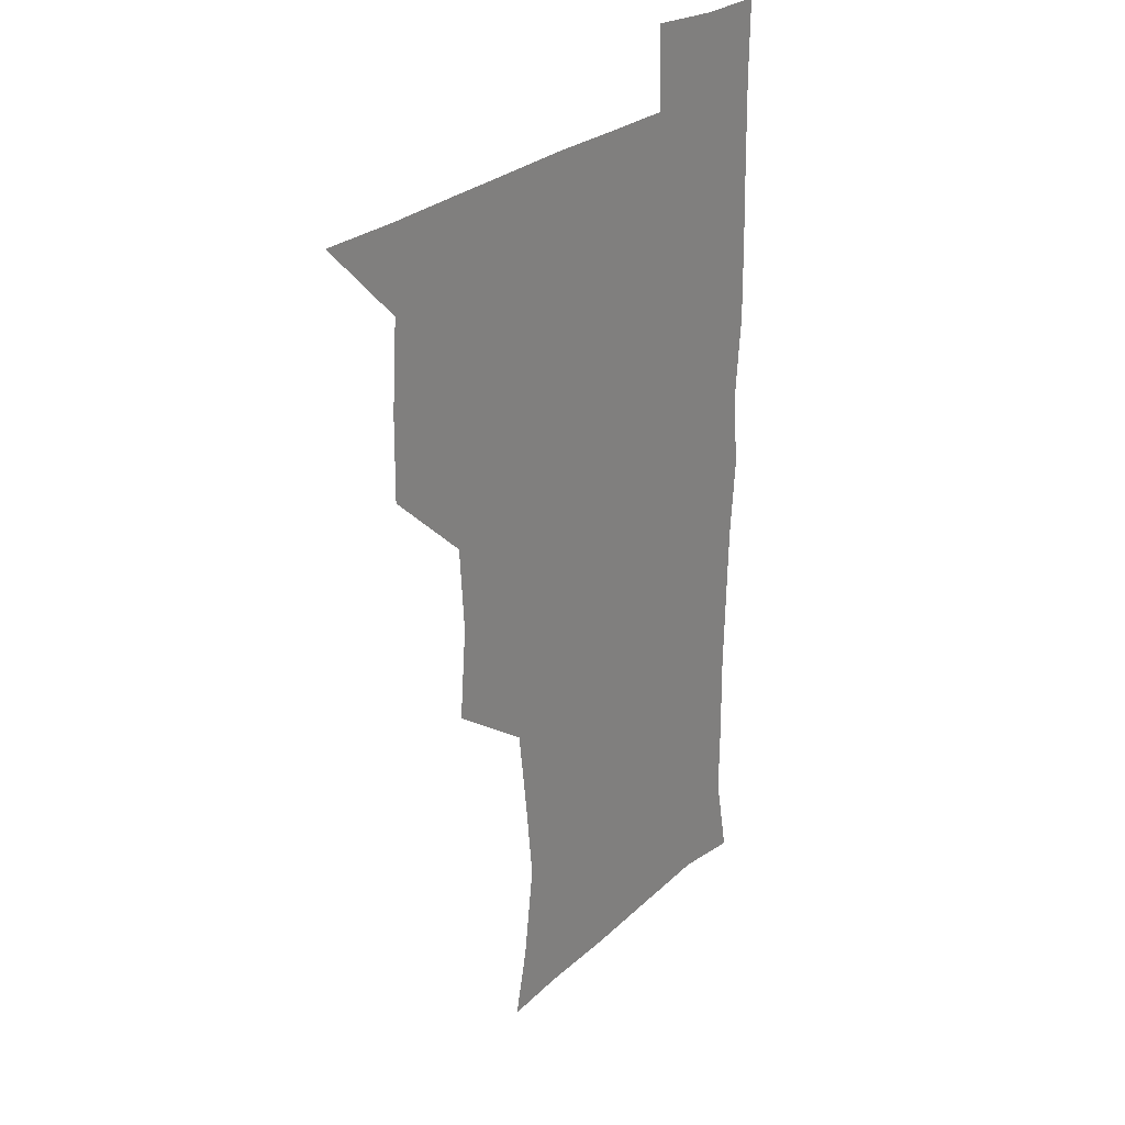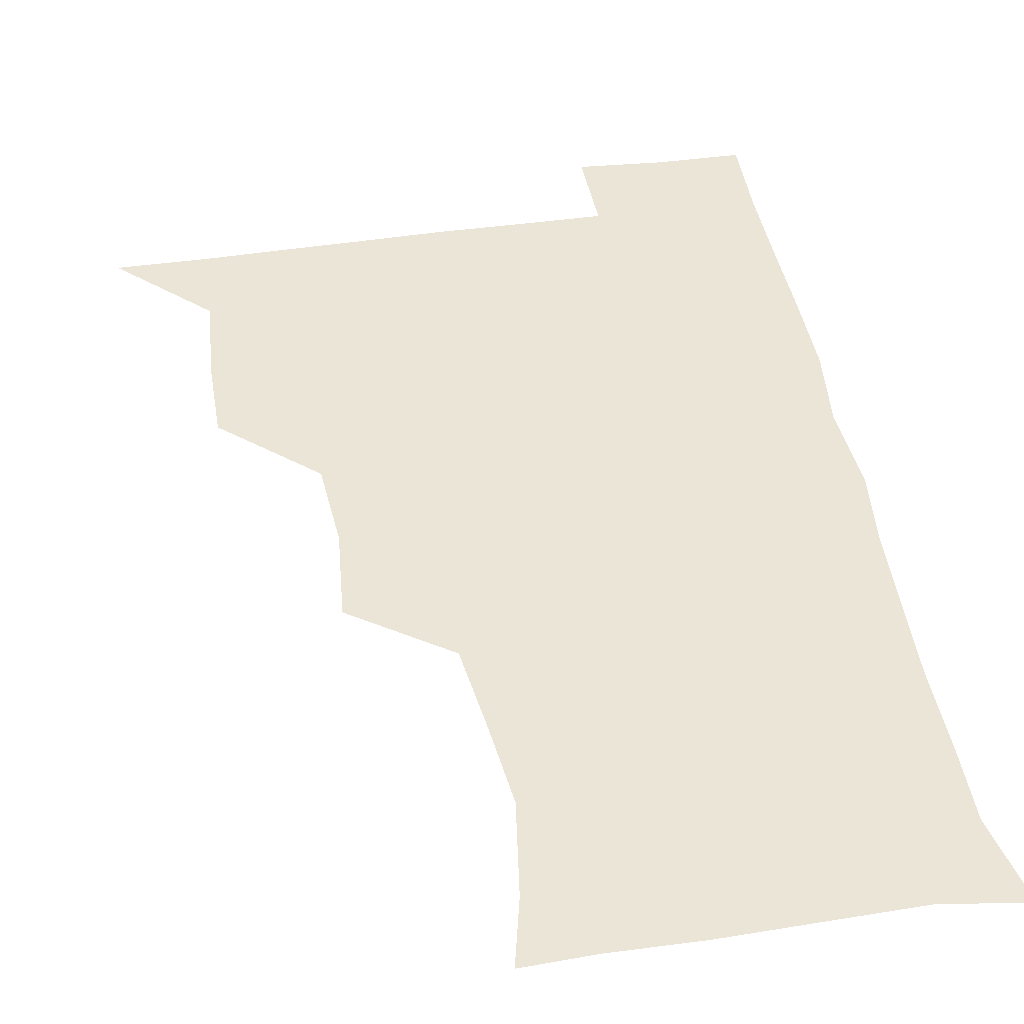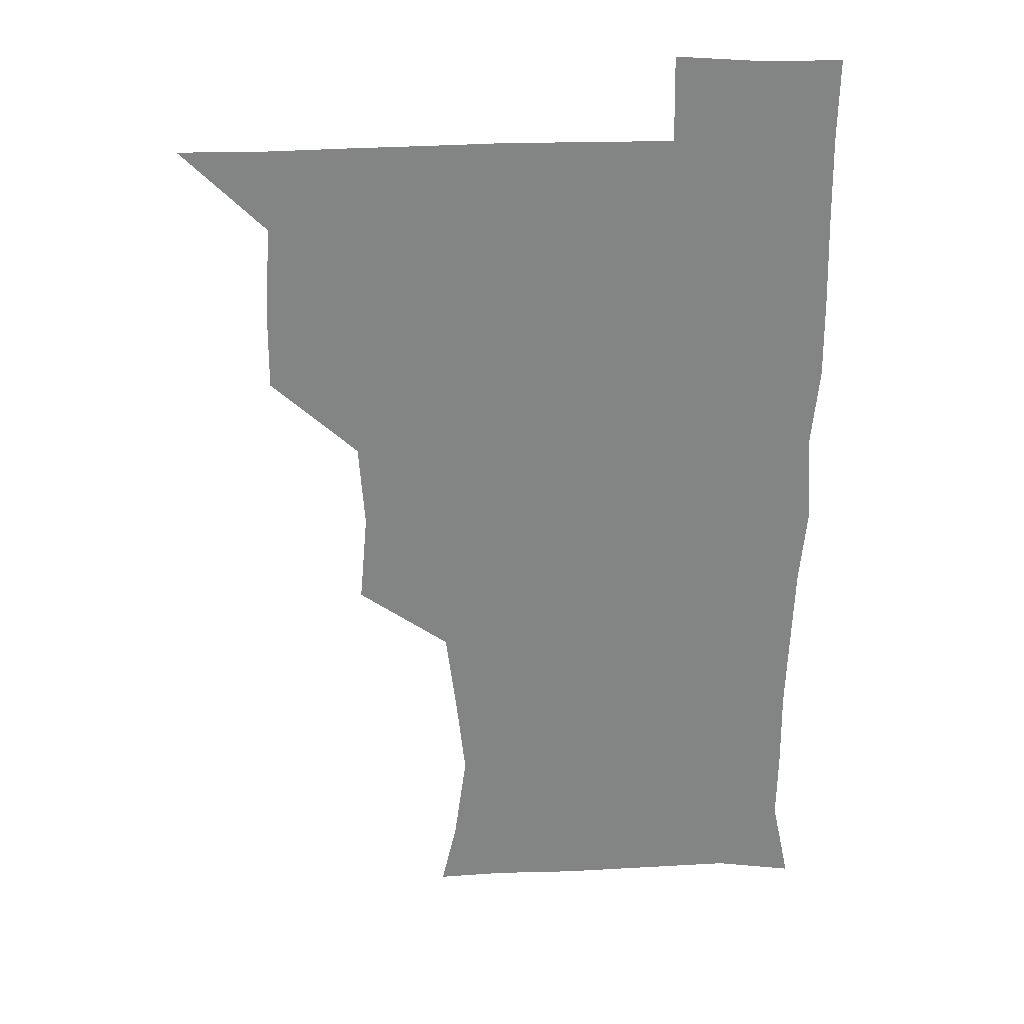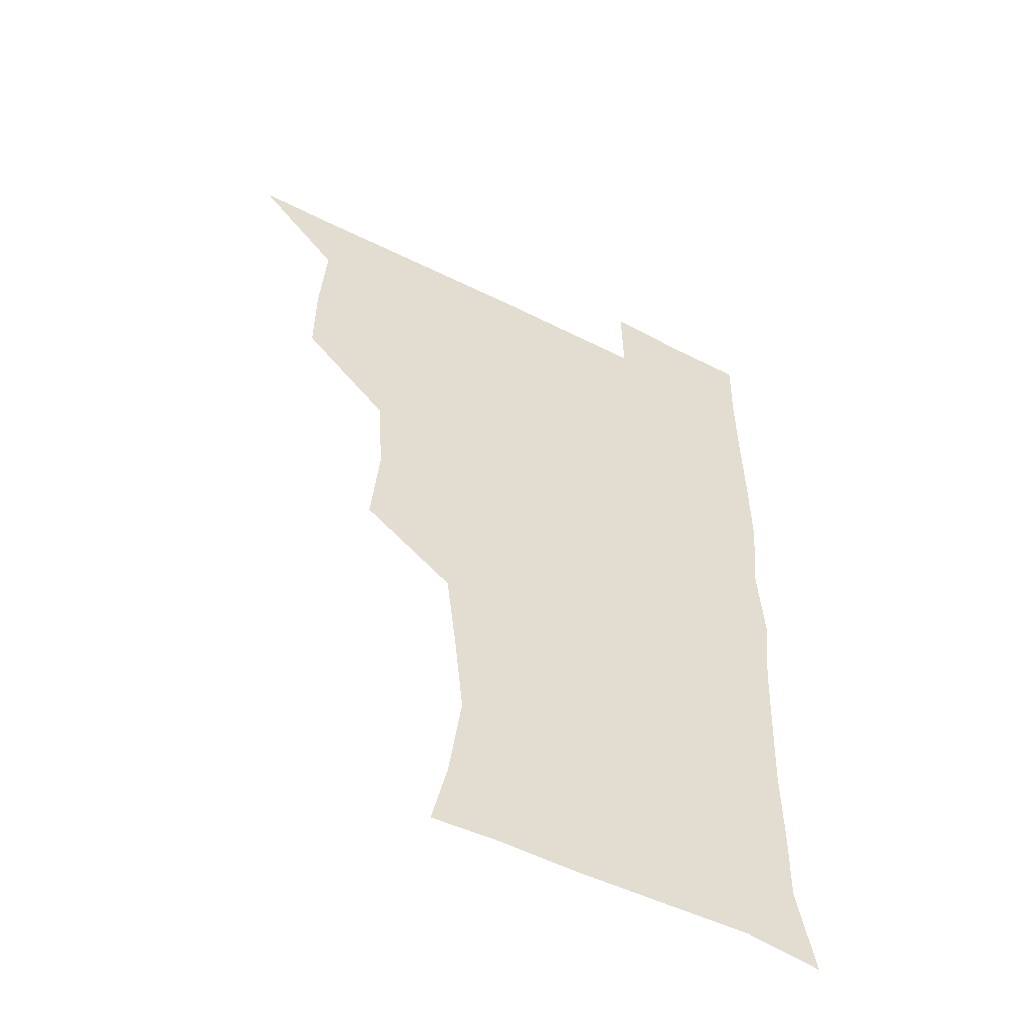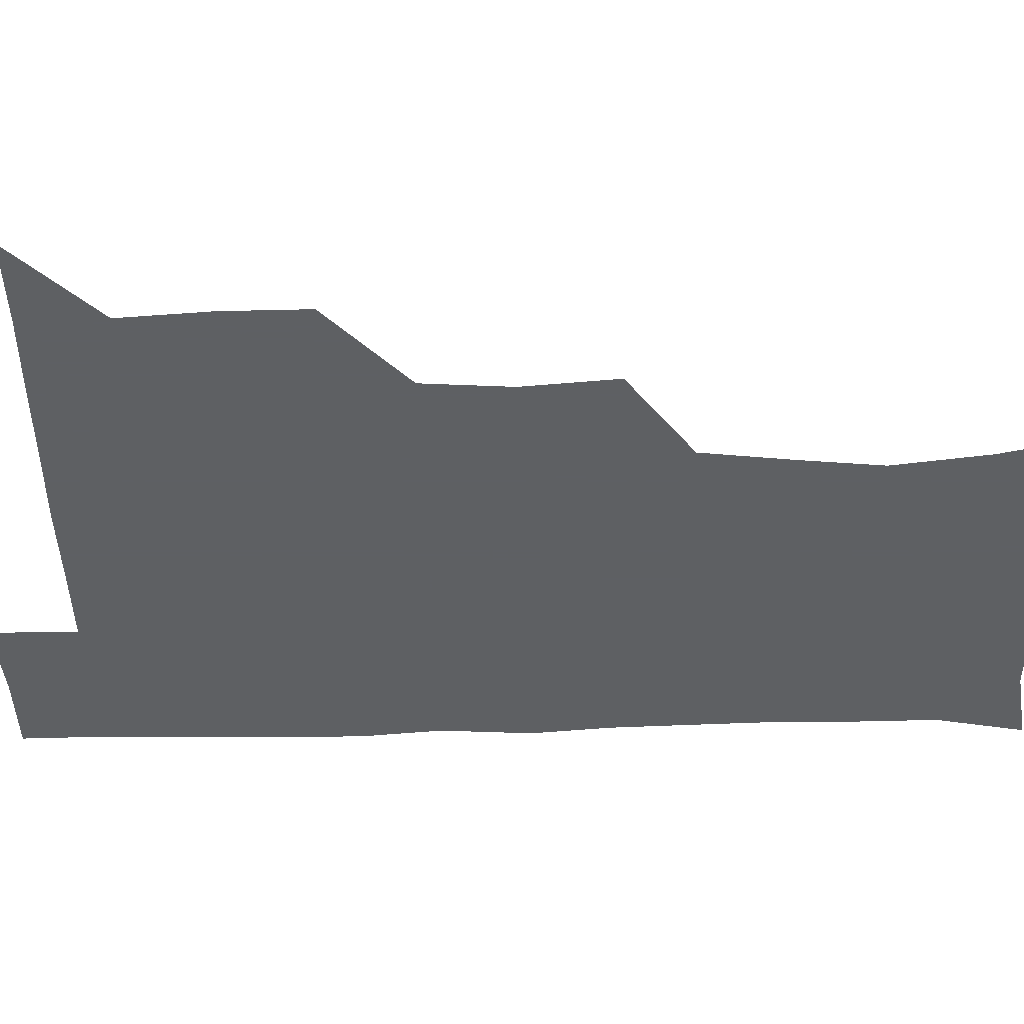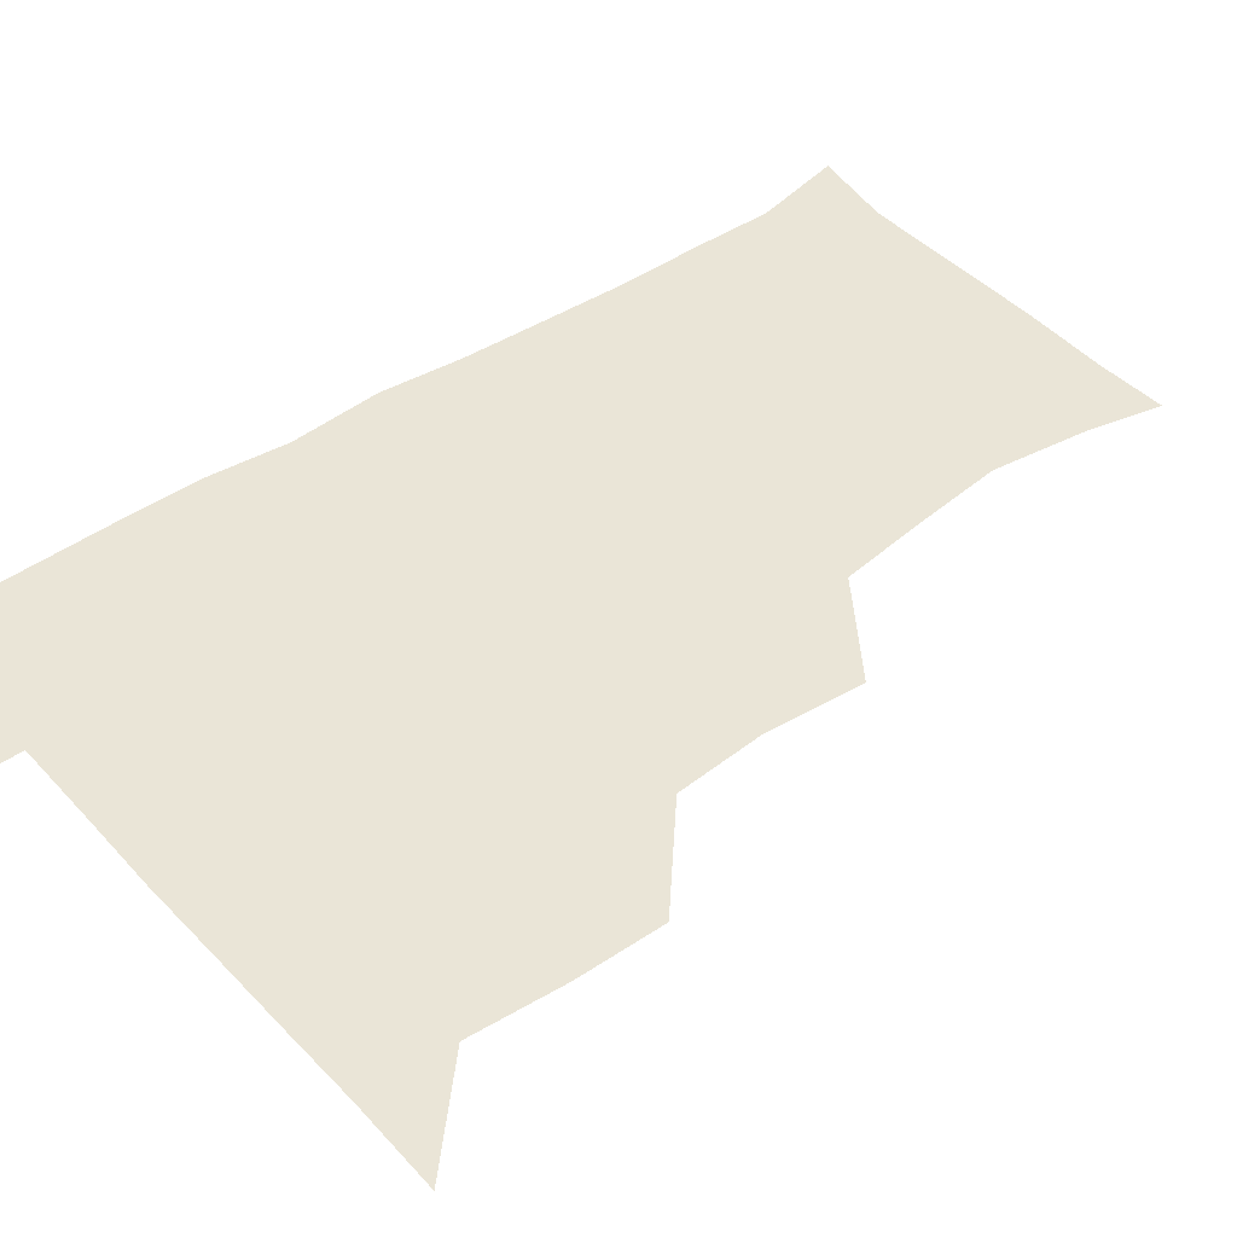
<metadata>
{"format":"obj","ext":"obj","renderer":"f3d","projection":"perspective","resolution":1024,"background":"white","views":[{"elev":26.2,"azim":-54.6,"up":"+Y"},{"elev":44.0,"azim":-9.7,"up":"+Z"},{"elev":29.0,"azim":-3.3,"up":"+Y"},{"elev":-52.3,"azim":-28.6,"up":"+Y"},{"elev":-42.7,"azim":-88.9,"up":"+Z"},{"elev":44.2,"azim":-128.8,"up":"+Z"}]}
</metadata>
<code>
v 480.5 509.9 0
v 509.1 416.3 0
v 509.3 447 0
v 511.7 479.4 0
v 512.6 509.7 0
v 540.6 321.7 0
v 543.5 355.4 0
v 541.3 387.1 0
v 541.5 420 0
v 544.1 452.4 0
v 543.4 481.2 0
v 542.1 510.3 0
v 571.3 176.3 0
v 577 201.1 0
v 581.7 235.3 0
v 578.5 265.4 0
v 574.4 297.8 0
v 574.5 332.7 0
v 573.5 362.4 0
v 573 393 0
v 573.7 424.1 0
v 573.6 453.1 0
v 572.6 481.6 0
v 571.6 510.7 0
v 596.2 177.3 0
v 606.7 216 0
v 605.3 241.1 0
v 604.5 273.5 0
v 603.2 304.3 0
v 602.7 334.8 0
v 602.1 363.9 0
v 601.9 393.9 0
v 602.6 424.8 0
v 602.5 453.3 0
v 602.1 481.7 0
v 600.9 511.2 0
v 627.5 176.8 0
v 632.2 216.8 0
v 632.4 246.7 0
v 632 276.5 0
v 631.3 306.4 0
v 630.9 336 0
v 631 366.8 0
v 630.9 395.6 0
v 631 424.5 0
v 631.1 453.7 0
v 631.3 481.9 0
v 631 510.9 0
v 661.8 177.5 0
v 659.9 215.4 0
v 659.9 244.3 0
v 658.9 276.7 0
v 658.8 306.9 0
v 659.1 335.5 0
v 658.8 366.2 0
v 658.9 395.4 0
v 659.3 424.3 0
v 659.5 453.5 0
v 660.1 482.1 0
v 660.8 510.8 0
v 660.2 542.2 0
v 693.7 178.2 0
v 687.8 213 0
v 687.1 243.2 0
v 686.7 273.5 0
v 686.7 303.7 0
v 686.6 334.1 0
v 687.6 363.1 0
v 688.7 391.9 0
v 688.3 422.6 0
v 688.4 452.4 0
v 689 481.8 0
v 689.4 511.2 0
v 690.8 540 0
v 722.7 173.8 0
v 716 205.9 0
v 716.5 233.7 0
v 716.1 263.8 0
v 717.2 293.8 0
v 718.4 324.3 0
v 721.2 353.3 0
v 718.9 386.1 0
v 721.8 415.6 0
v 721.5 446.6 0
v 720.7 478.3 0
v 720.1 509.9 0
v 720.7 539.8 0
f 4 5 1
f 8 9 2
f 2 9 3
f 9 10 3
f 3 10 4
f 10 11 4
f 4 11 5
f 11 12 5
f 17 18 6
f 6 18 7
f 18 19 7
f 7 19 8
f 19 20 8
f 8 20 9
f 20 21 9
f 9 21 10
f 21 22 10
f 10 22 11
f 22 23 11
f 11 23 12
f 23 24 12
f 13 25 14
f 25 26 14
f 14 26 15
f 26 27 15
f 15 27 16
f 27 28 16
f 16 28 17
f 28 29 17
f 17 29 18
f 29 30 18
f 18 30 19
f 30 31 19
f 19 31 20
f 31 32 20
f 20 32 21
f 32 33 21
f 21 33 22
f 33 34 22
f 22 34 23
f 34 35 23
f 23 35 24
f 35 36 24
f 25 37 26
f 37 38 26
f 26 38 27
f 38 39 27
f 27 39 28
f 39 40 28
f 28 40 29
f 40 41 29
f 29 41 30
f 41 42 30
f 30 42 31
f 42 43 31
f 31 43 32
f 43 44 32
f 32 44 33
f 44 45 33
f 33 45 34
f 45 46 34
f 34 46 35
f 46 47 35
f 35 47 36
f 47 48 36
f 37 49 38
f 49 50 38
f 38 50 39
f 50 51 39
f 39 51 40
f 51 52 40
f 40 52 41
f 52 53 41
f 41 53 42
f 53 54 42
f 42 54 43
f 54 55 43
f 43 55 44
f 55 56 44
f 44 56 45
f 56 57 45
f 45 57 46
f 57 58 46
f 46 58 47
f 58 59 47
f 47 59 48
f 59 60 48
f 49 62 50
f 62 63 50
f 50 63 51
f 63 64 51
f 51 64 52
f 64 65 52
f 52 65 53
f 65 66 53
f 53 66 54
f 66 67 54
f 54 67 55
f 67 68 55
f 55 68 56
f 68 69 56
f 56 69 57
f 69 70 57
f 57 70 58
f 70 71 58
f 58 71 59
f 71 72 59
f 59 72 60
f 72 73 60
f 60 73 61
f 73 74 61
f 62 75 63
f 75 76 63
f 63 76 64
f 76 77 64
f 64 77 65
f 77 78 65
f 65 78 66
f 78 79 66
f 66 79 67
f 79 80 67
f 67 80 68
f 80 81 68
f 68 81 69
f 81 82 69
f 69 82 70
f 82 83 70
f 70 83 71
f 83 84 71
f 71 84 72
f 84 85 72
f 72 85 73
f 85 86 73
f 73 86 74
f 86 87 74

</code>
